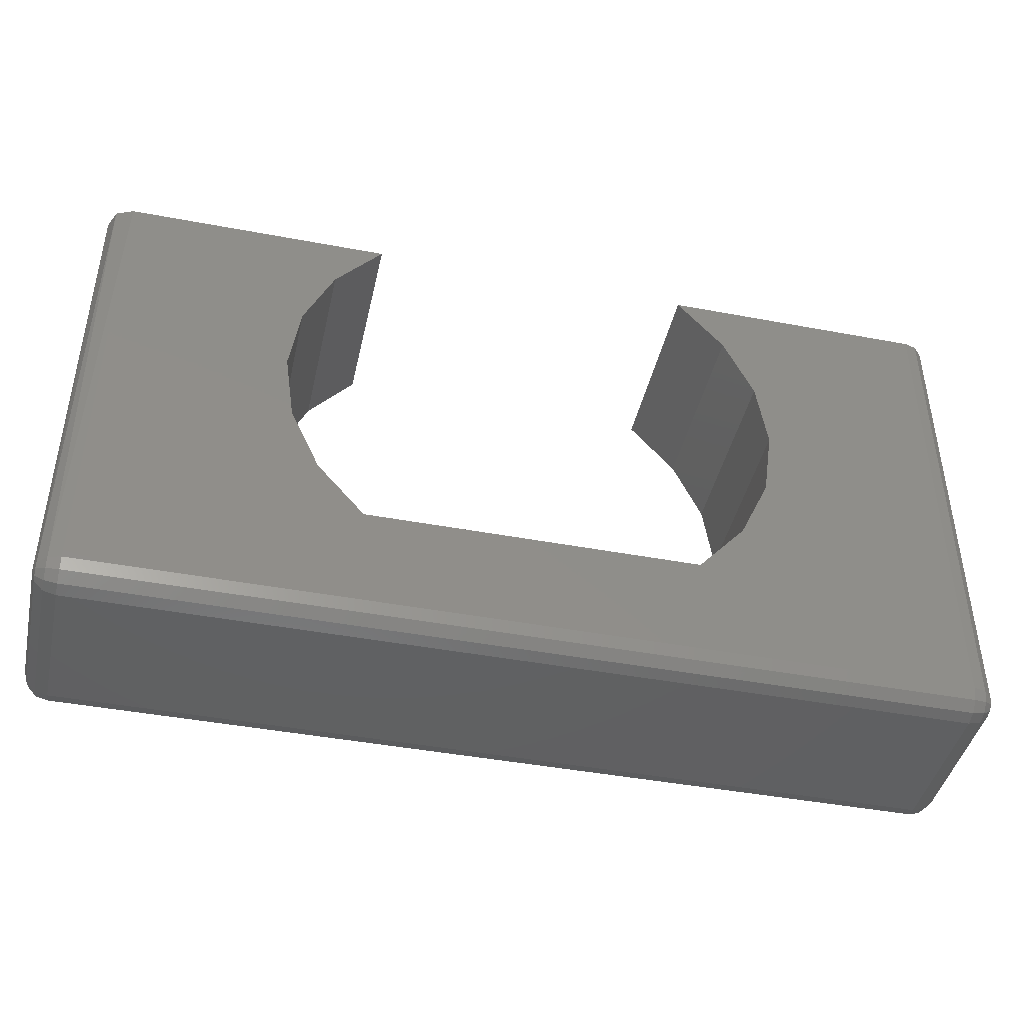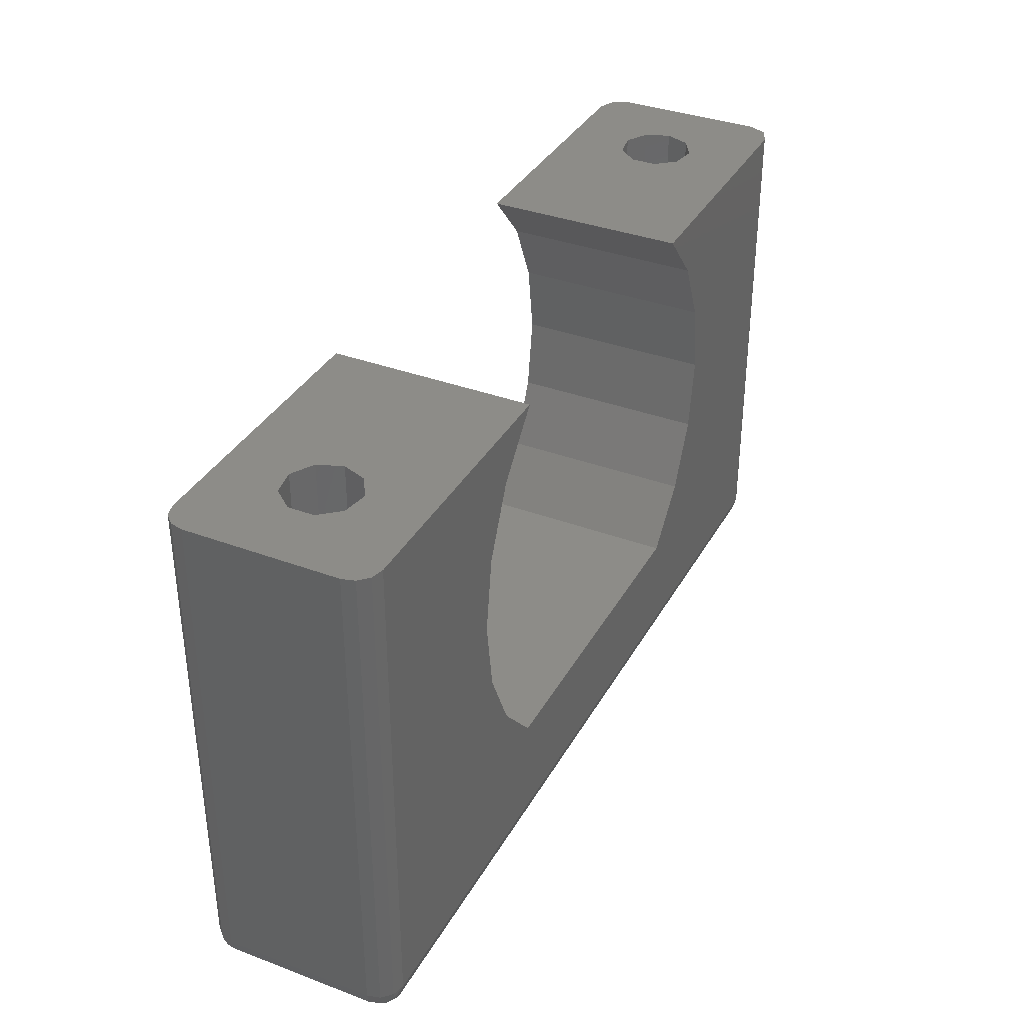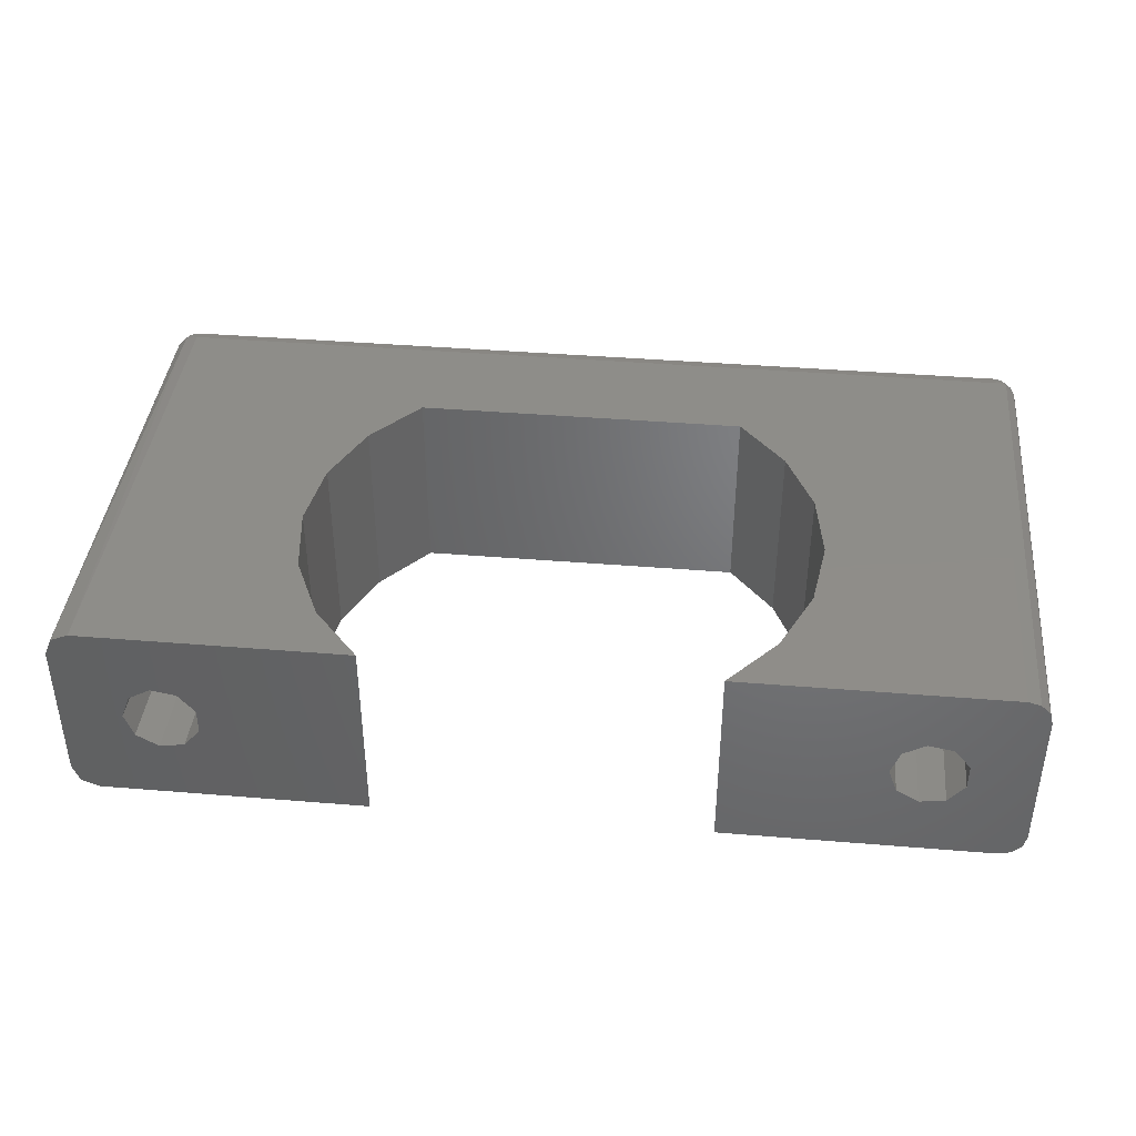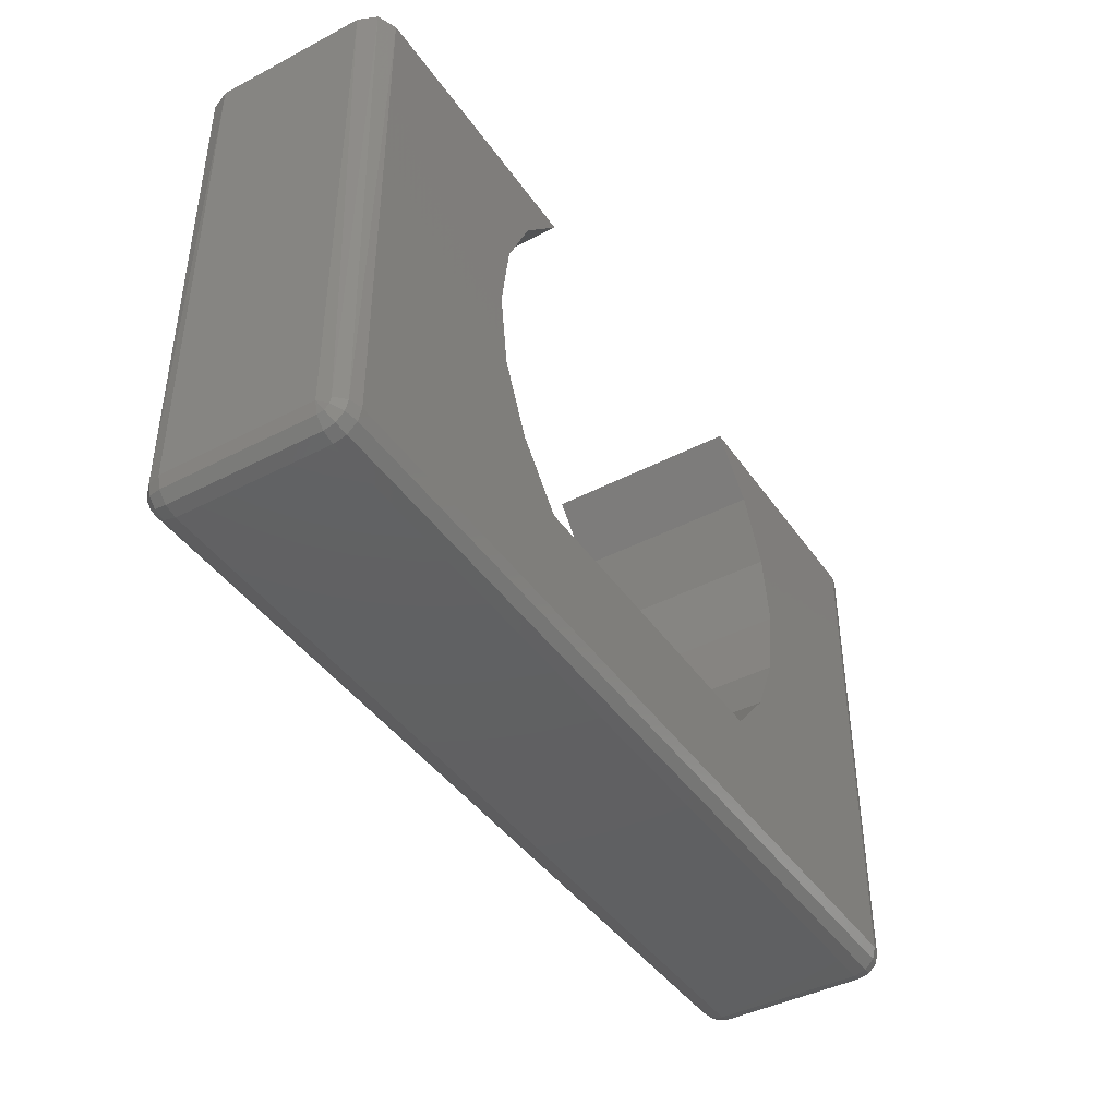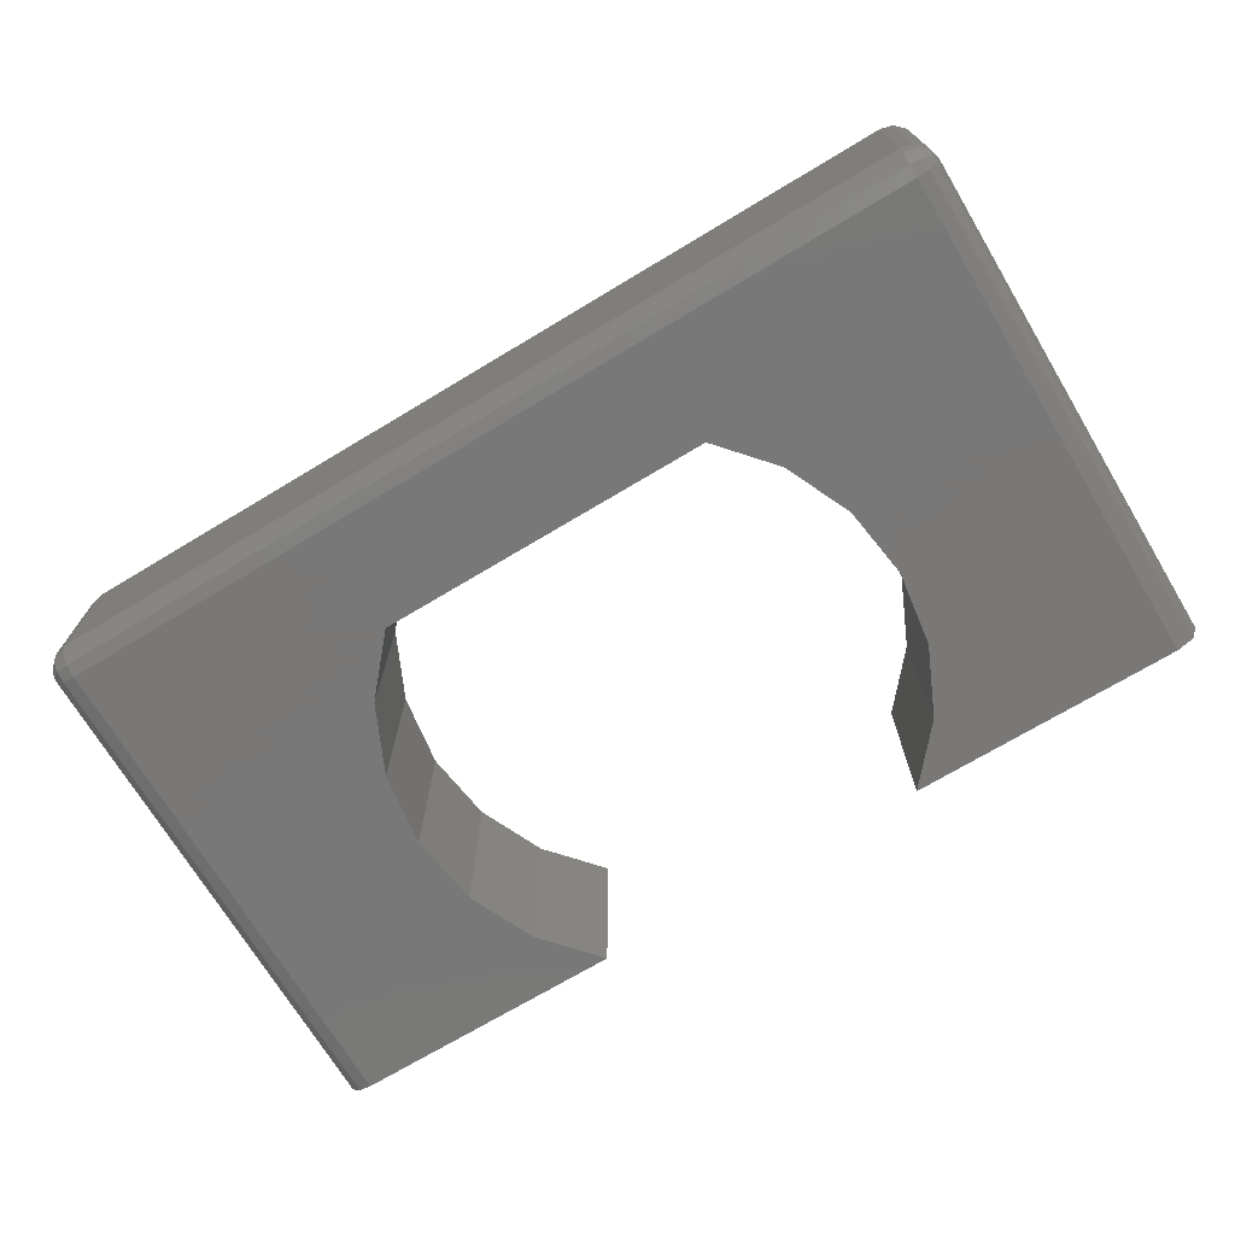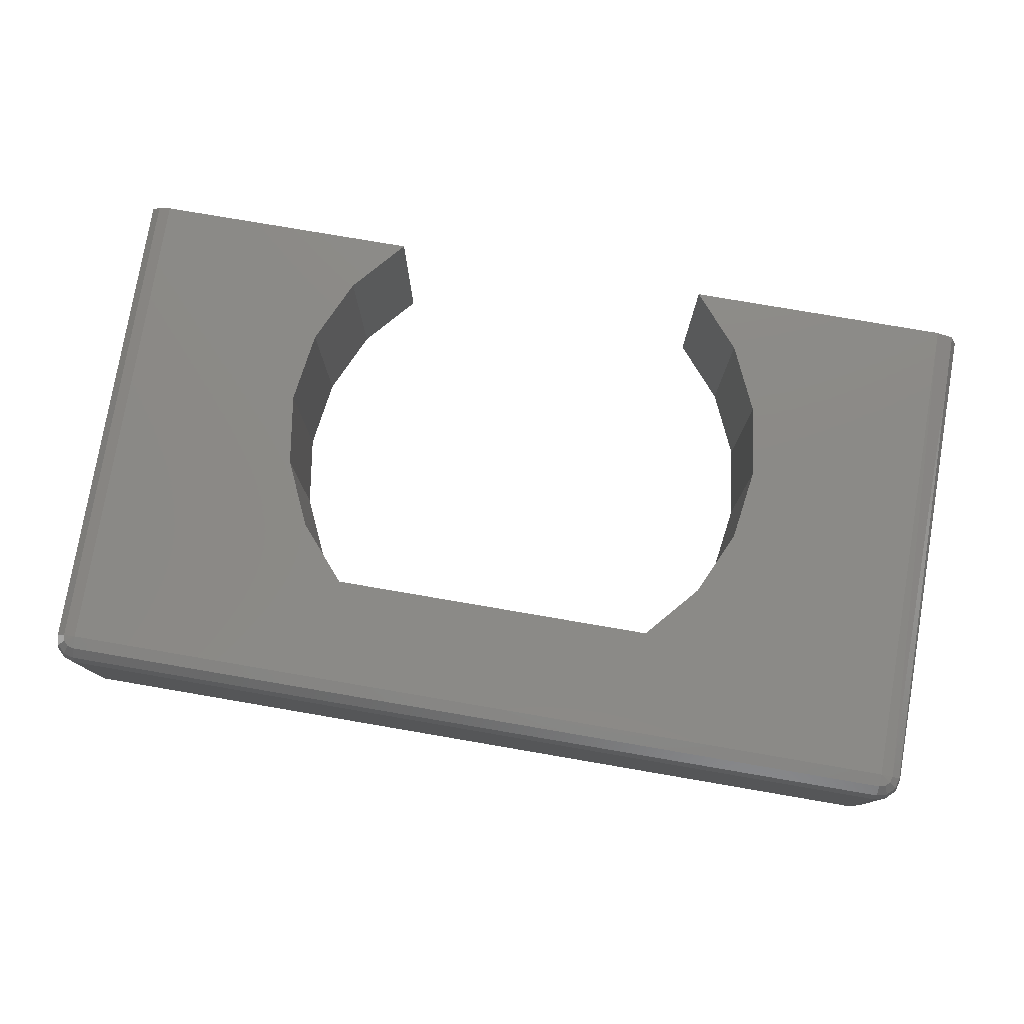
<metadata>
{"format":"stl","ext":"stl","renderer":"f3d","projection":"perspective","resolution":1024,"background":"white","views":[{"elev":-43.1,"azim":167.4,"up":"+Y"},{"elev":36.0,"azim":-63.9,"up":"+Y"},{"elev":40.2,"azim":-174.2,"up":"+Z"},{"elev":-42.4,"azim":121.9,"up":"+Y"},{"elev":-71.3,"azim":31.0,"up":"+Z"},{"elev":78.0,"azim":9.7,"up":"+Z"}]}
</metadata>
<code>
# stl→obj: 134 verts, 264 faces
v -18.5 7.775 1
v -18.5 7.775 7
v -15.91 7.775 4.513
v -18.37 7.775 7.5
v -18 7.775 7.866
v -17.5 7.775 8
v -6.718 7.775 8
v -14.24 7.775 5.477
v -6.718 7.775 0
v -13 7.775 4
v -17.5 7.775 0
v -14.24 7.775 2.523
v -18 7.775 0.134
v -18.37 7.775 0.5
v -13.35 7.775 3.036
v -13.35 7.775 4.964
v -15.25 7.775 5.299
v -15.91 7.775 3.487
v -15.25 7.775 2.701
v 18.5 7.775 7
v 18.5 7.775 1
v 16 7.775 4
v 18.21 7.775 0.2929
v 17.5 7.775 -5.921e-16
v 6.718 7.775 0
v 13.75 7.775 2.701
v 6.718 7.775 8
v 13.09 7.775 4.513
v 17.5 7.775 8
v 13.75 7.775 5.299
v 18.21 7.775 7.707
v 15.65 7.775 3.036
v 15.65 7.775 4.964
v 14.76 7.775 5.477
v 13.09 7.775 3.487
v 14.76 7.775 2.523
v -13.35 -7.225 3.036
v -13 -7.225 4
v -14.24 -7.225 2.523
v -15.25 -7.225 2.701
v -15.91 -7.225 3.487
v -15.91 -7.225 4.513
v -15.25 -7.225 5.299
v -14.24 -7.225 5.477
v -13.35 -7.225 4.964
v 15.65 -7.225 3.036
v 16 -7.225 4
v 14.76 -7.225 2.523
v 13.75 -7.225 2.701
v 13.09 -7.225 3.487
v 13.09 -7.225 4.513
v 13.75 -7.225 5.299
v 14.76 -7.225 5.477
v 15.65 -7.225 4.964
v 8.639 5.563 0
v 9.857 2.9 0
v 10.28 -3.923e-15 0
v 17.5 -12.05 0
v 9.857 -2.9 0
v 8.639 -5.563 0
v 6.718 -7.775 0
v -17.5 -12.05 0
v -6.718 -7.775 0
v -8.639 -5.563 0
v -9.857 -2.9 0
v -10.28 1.073e-15 0
v -9.857 2.9 0
v -8.639 5.563 0
v -18.5 -12.05 1
v -18.5 -12.05 7
v -8.639 5.563 8
v -17.5 -12.05 8
v -10.28 1.073e-15 8
v 17.5 -12.05 8
v 6.718 -7.775 8
v 10.28 -3.923e-15 8
v 8.639 5.563 8
v 9.857 2.9 8
v 9.857 -2.9 8
v 8.639 -5.563 8
v -6.718 -7.775 8
v -8.639 -5.563 8
v -9.857 -2.9 8
v -9.857 2.9 8
v -10.28 8.882e-16 0
v -10.28 8.882e-16 8
v 10.28 -5.329e-15 0
v 10.28 -5.329e-15 8
v 18.5 -12.05 7
v 18.5 -12.05 1
v -17.5 -13.05 1
v 17.5 -13.05 1
v 17.5 -13.05 7
v -17.5 -13.05 7
v 17.5 -12.55 0.134
v -17.5 -12.55 0.134
v 17.5 -12.92 0.5
v -17.5 -12.92 0.5
v -18 -12.05 0.134
v -18.37 -12.05 0.5
v -18 -12.8 0.567
v -18.37 -12.48 0.75
v -18.37 -12.3 0.567
v -18 -12.48 0.25
v -18.37 -12.55 1
v -18 -12.92 1
v -18 -12.92 7
v -18.37 -12.55 7
v -18 -12.05 7.866
v -18.37 -12.05 7.5
v -17.93 -12.8 7.5
v -17.75 -12.48 7.866
v -17.93 -12.3 7.866
v -18.25 -12.48 7.5
v -17.5 -12.55 7.866
v -17.5 -12.92 7.5
v 17.5 -12.55 7.866
v 17.5 -12.92 7.5
v 18 -12.05 7.866
v 18.37 -12.05 7.5
v 17.75 -12.48 7.866
v 17.93 -12.8 7.5
v 18.25 -12.48 7.5
v 17.93 -12.3 7.866
v 18.37 -12.55 7
v 18 -12.92 7
v 18.37 -12.55 1
v 18 -12.92 1
v 18 -12.48 0.25
v 18.37 -12.3 0.567
v 18.37 -12.48 0.75
v 18 -12.8 0.567
v 18.37 -12.05 0.5
v 18 -12.05 0.134
f 1 2 3
f 2 4 5
f 5 6 2
f 6 7 8
f 7 9 10
f 9 11 12
f 11 13 1
f 13 14 1
f 15 10 9
f 10 16 7
f 16 8 7
f 8 17 6
f 17 3 2
f 3 18 1
f 18 19 1
f 19 12 11
f 12 15 9
f 2 6 17
f 11 1 19
f 20 21 22
f 21 23 24
f 24 25 26
f 25 27 28
f 27 29 30
f 29 31 20
f 32 22 21
f 22 33 20
f 33 34 29
f 34 30 29
f 30 28 27
f 28 35 25
f 35 26 25
f 26 36 24
f 36 32 24
f 21 24 32
f 29 20 33
f 15 37 38
f 10 15 38
f 12 39 37
f 15 12 37
f 19 40 39
f 12 19 39
f 18 41 40
f 19 18 40
f 3 42 41
f 18 3 41
f 17 43 42
f 3 17 42
f 8 44 43
f 17 8 43
f 16 45 44
f 8 16 44
f 10 38 45
f 16 10 45
f 32 46 47
f 22 32 47
f 36 48 46
f 32 36 46
f 26 49 48
f 36 26 48
f 35 50 49
f 26 35 49
f 28 51 50
f 35 28 50
f 30 52 51
f 28 30 51
f 34 53 52
f 30 34 52
f 33 54 53
f 34 33 53
f 22 47 54
f 33 22 54
f 55 25 24
f 24 56 55
f 24 57 56
f 58 59 57
f 58 60 59
f 58 61 60
f 62 63 61
f 62 64 63
f 62 65 64
f 62 66 65
f 11 67 66
f 11 68 67
f 11 9 68
f 66 62 11
f 61 58 62
f 57 24 58
f 69 70 2
f 2 1 69
f 7 6 71
f 6 72 73
f 72 74 75
f 74 29 76
f 29 27 77
f 77 78 29
f 78 76 29
f 76 79 74
f 79 80 74
f 80 75 74
f 75 81 72
f 81 82 72
f 82 83 72
f 83 73 72
f 73 84 6
f 84 71 6
f 63 64 82
f 63 82 81
f 64 65 83
f 64 83 82
f 65 85 86
f 65 86 83
f 85 67 84
f 85 84 86
f 67 68 71
f 67 71 84
f 68 9 7
f 68 7 71
f 25 55 77
f 25 77 27
f 55 56 78
f 55 78 77
f 56 87 88
f 56 88 78
f 87 59 79
f 87 79 88
f 59 60 80
f 59 80 79
f 60 61 75
f 60 75 80
f 20 89 90
f 90 21 20
f 45 38 37
f 37 39 45
f 39 40 45
f 40 41 45
f 41 42 45
f 42 43 45
f 43 44 45
f 54 47 46
f 46 48 54
f 48 49 54
f 49 50 54
f 50 51 54
f 51 52 54
f 52 53 54
f 75 61 63
f 63 81 75
f 91 92 93
f 93 94 91
f 95 96 62
f 58 95 62
f 97 98 96
f 95 97 96
f 92 91 98
f 97 92 98
f 99 13 11
f 62 99 11
f 100 14 13
f 99 100 13
f 69 1 14
f 100 69 14
f 101 102 103
f 104 101 103
f 102 105 69
f 102 106 105
f 98 91 106
f 104 96 98
f 99 62 96
f 103 100 99
f 103 69 100
f 103 69 69
f 102 69 69
f 69 103 102
f 99 104 103
f 106 102 101
f 98 101 104
f 101 98 106
f 99 96 104
f 107 106 91
f 94 107 91
f 108 105 106
f 107 108 106
f 70 69 105
f 108 70 105
f 6 5 109
f 6 109 72
f 5 4 110
f 5 110 109
f 4 2 70
f 4 70 110
f 111 112 113
f 114 111 113
f 112 115 72
f 112 116 115
f 107 94 116
f 114 108 107
f 110 70 108
f 113 109 110
f 113 72 109
f 113 72 72
f 112 72 72
f 72 113 112
f 110 114 113
f 116 112 111
f 107 111 114
f 111 107 116
f 110 108 114
f 72 115 117
f 72 117 74
f 115 116 118
f 115 118 117
f 116 94 93
f 116 93 118
f 29 74 119
f 119 120 31
f 120 89 20
f 20 31 120
f 31 29 119
f 121 122 123
f 124 121 123
f 121 74 74
f 124 74 74
f 124 119 74
f 123 120 119
f 125 89 120
f 123 126 125
f 118 93 126
f 122 117 118
f 121 74 117
f 126 123 122
f 119 124 123
f 117 122 121
f 74 121 124
f 125 120 123
f 122 118 126
f 125 127 90
f 89 125 90
f 126 128 127
f 125 126 127
f 93 92 128
f 126 93 128
f 129 130 131
f 132 129 131
f 130 133 90
f 130 134 133
f 95 58 134
f 132 97 95
f 128 92 97
f 131 127 128
f 131 90 127
f 131 90 90
f 130 90 90
f 90 131 130
f 128 132 131
f 134 130 129
f 95 129 132
f 129 95 134
f 128 97 132
f 133 23 21
f 134 24 23
f 134 58 24
f 23 133 134
f 21 90 133

</code>
